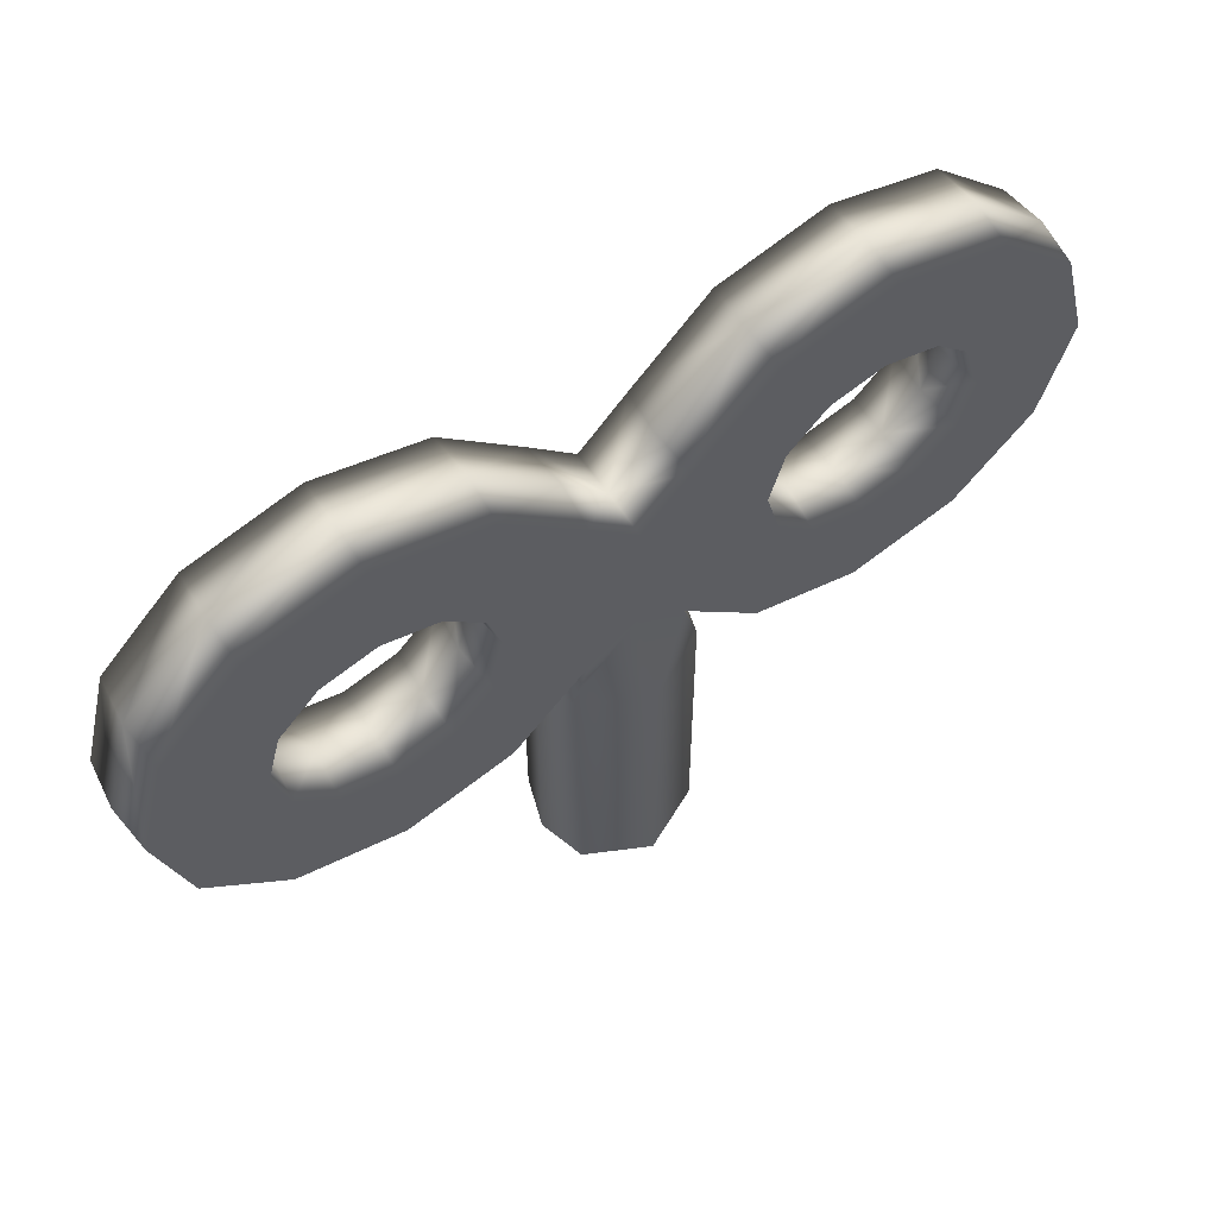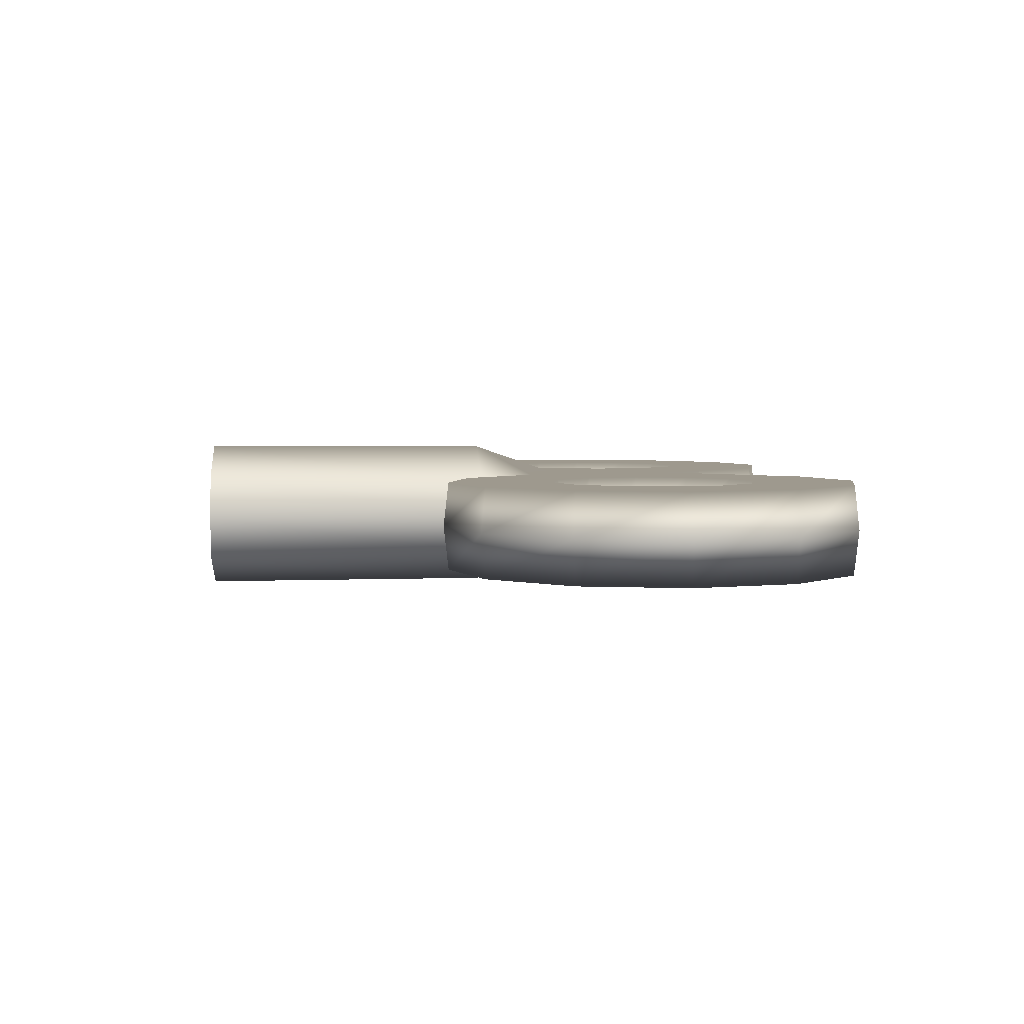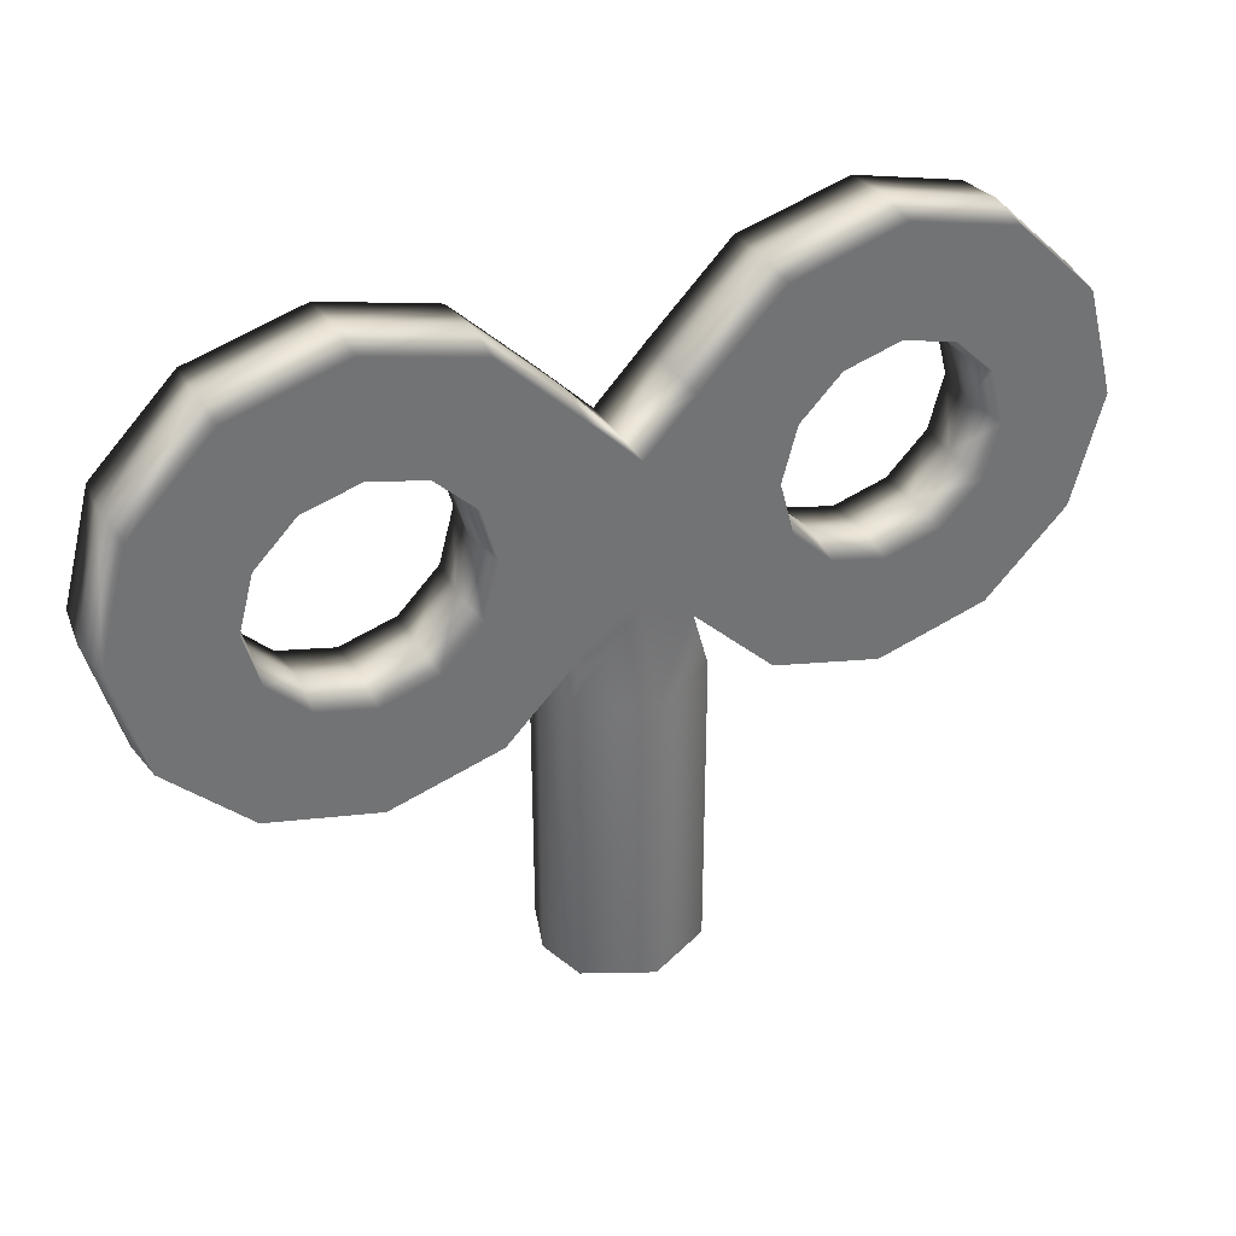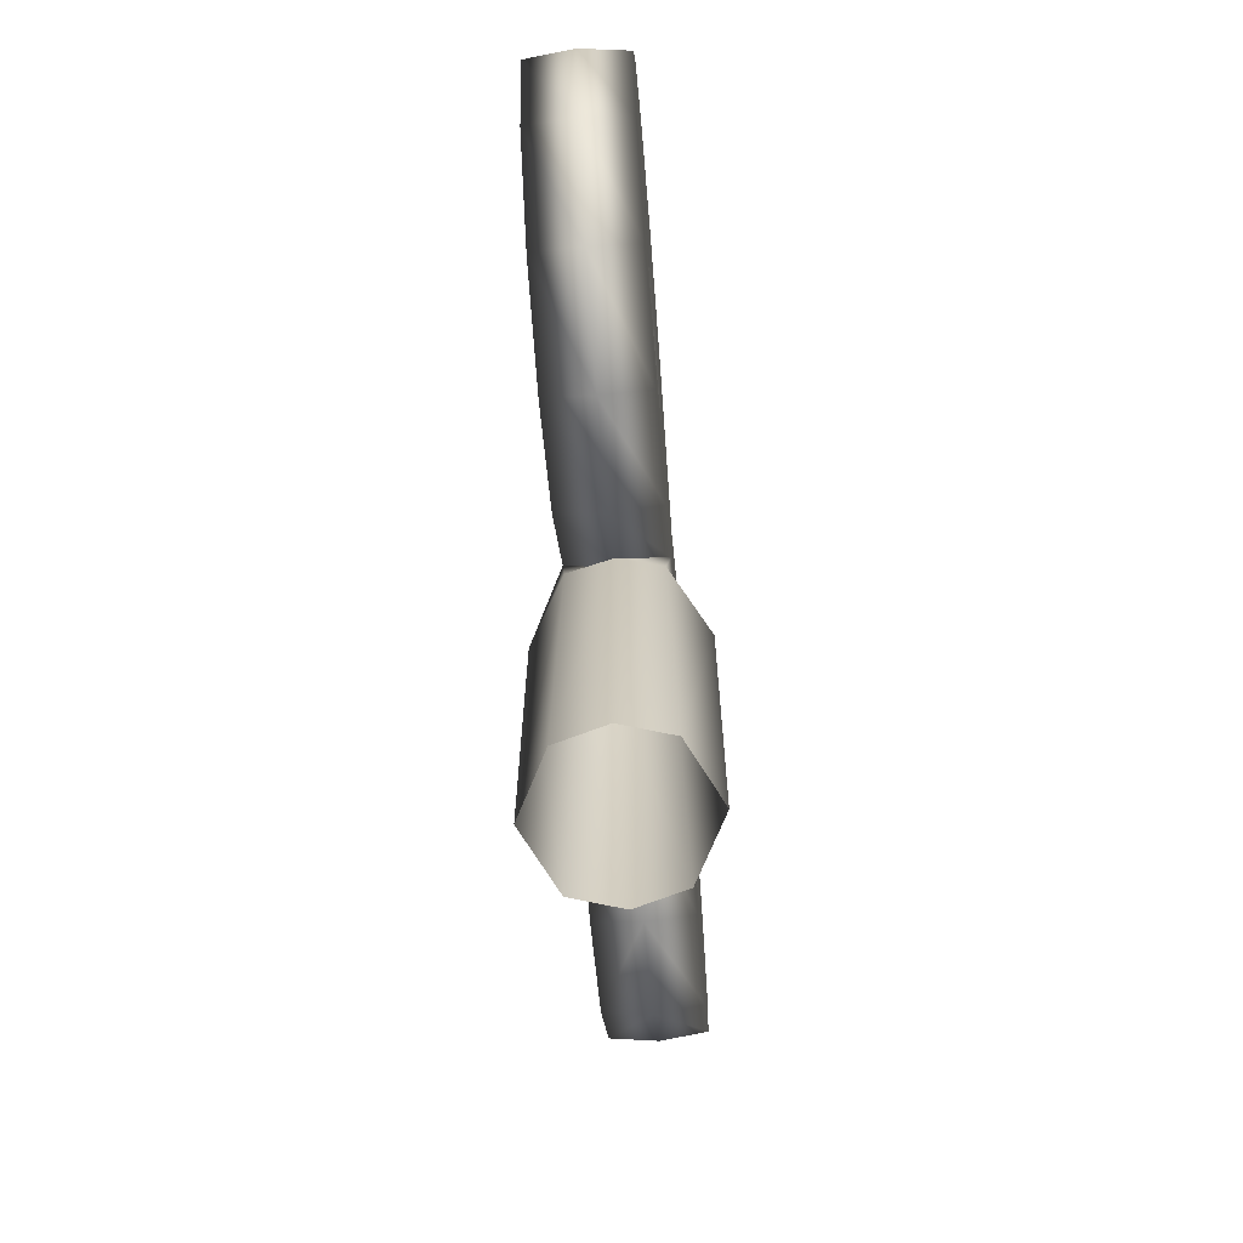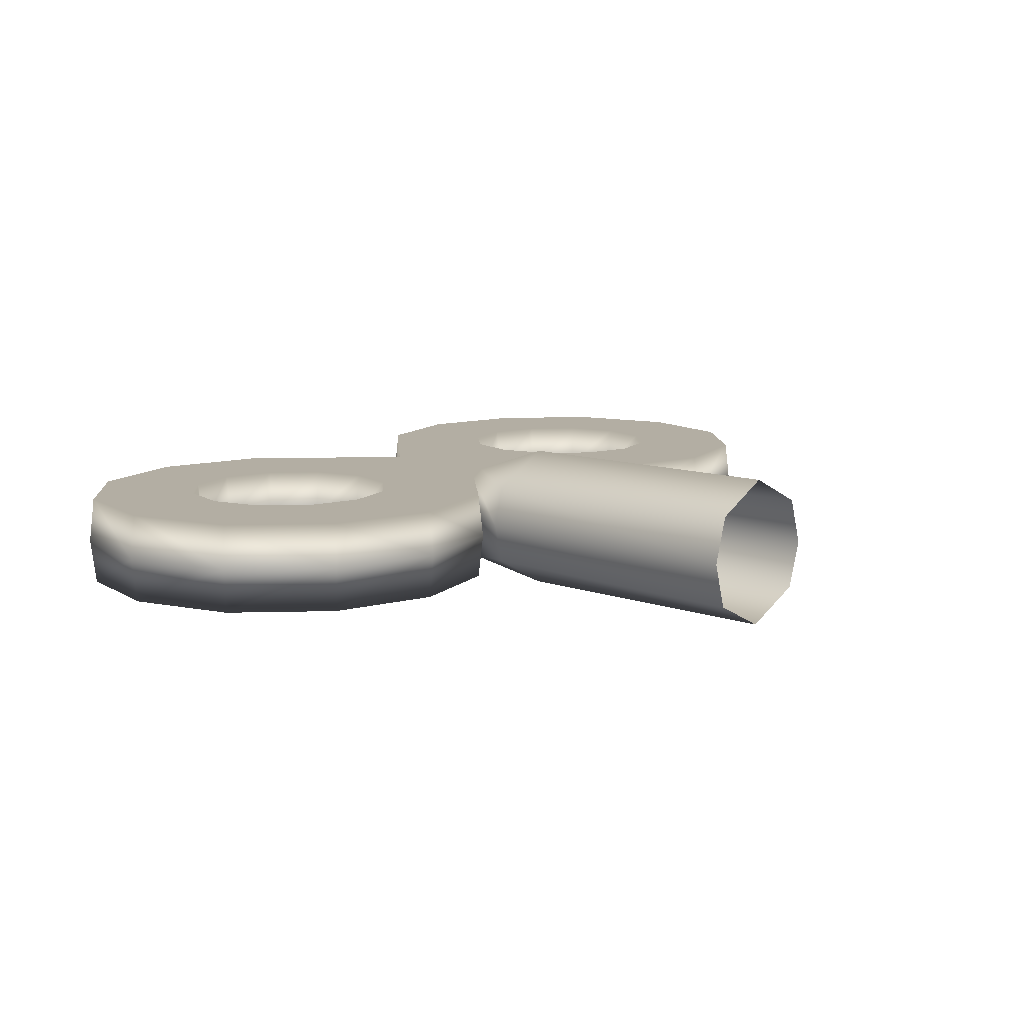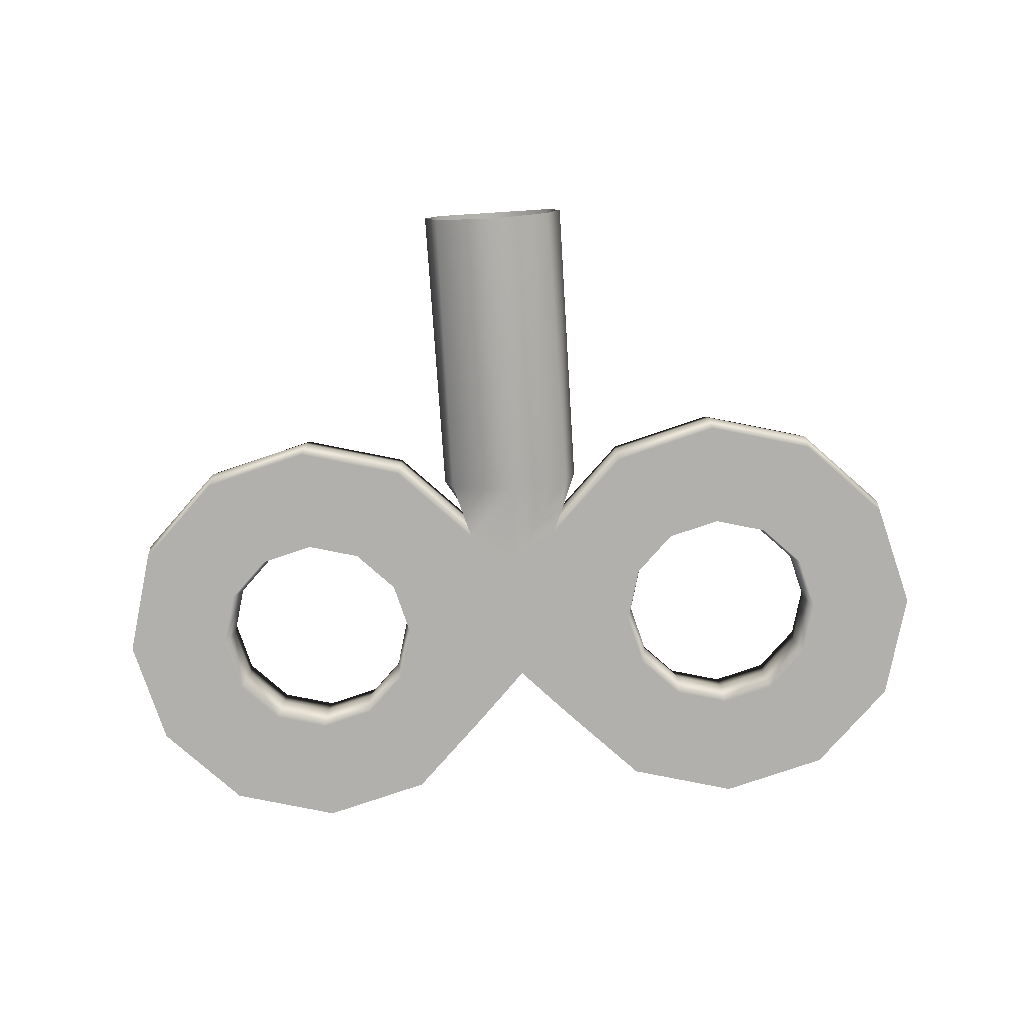
<metadata>
{"format":"obj","ext":"obj","renderer":"f3d","projection":"perspective","resolution":1024,"background":"white","views":[{"elev":60.1,"azim":146.9,"up":"+Y"},{"elev":3.5,"azim":84.0,"up":"+Z"},{"elev":36.2,"azim":153.6,"up":"+Y"},{"elev":-65.8,"azim":94.6,"up":"+Y"},{"elev":10.9,"azim":-48.7,"up":"+Z"},{"elev":-78.6,"azim":3.7,"up":"+Z"}]}
</metadata>
<code>
g drone_key
v 0.1225 0.2286 0
v 0.04705 0.3109 -0.04485
v 0.04279 0.3083 0
v 0.1248 0.2331 -0.04485
v 0.2313 0.1995 0
v 0.231 0.2046 -0.04485
v 0.3401 0.2286 0
v 0.3373 0.2331 -0.04485
v 0.4198 0.3083 0
v 0.415 0.3109 -0.04485
v 0.4489 0.4171 0
v 0.4435 0.4171 -0.04485
v 0.4198 0.5259 0
v 0.415 0.5233 -0.04485
v 0.3401 0.6056 0
v 0.3373 0.6011 -0.04485
v 0.2313 0.6347 0
v 0.231 0.6296 -0.04485
v 0.1225 0.6056 0
v 0.1248 0.6011 -0.04485
v 0.04279 0.5259 0
v 0.04705 0.5233 -0.04485
v -0 0.4758 0
v 0.2842 0.3251 -0.04485
v 0.323 0.364 -0.04485
v 0.3373 0.4171 -0.04485
v 0.323 0.4702 -0.04485
v 0.2842 0.5091 -0.04485
v 0.231 0.5233 -0.04485
v 0.2812 0.5039 0
v 0.231 0.5173 0
v 0.1779 0.5091 -0.04485
v 0.1809 0.5039 0
v 0.1391 0.4702 -0.04485
v 0.1443 0.4672 0
v 0.3178 0.4672 0
v 0.2812 0.5039 0
v 0.3313 0.4171 0
v 0.3178 0.367 0
v 0.2812 0.3303 0
v 0.231 0.3169 0
v 0.231 0.3109 -0.04485
v 0.1809 0.3303 0
v 0.1779 0.3251 -0.04485
v 0.1443 0.367 0
v 0.1391 0.364 -0.04485
v 0.1308 0.4171 0
v 0.1248 0.4171 -0.04485
v 0.04279 0.4171 -0.04485
v -0 0.4171 -0.04485
v 4.768e-07 0.3424 -0.04485
v -0.04705 0.3109 -0.04485
v -0.04279 0.4171 -0.04485
v -0 0.4744 -0.04485
v -0.04705 0.5233 -0.04485
v -0.04279 0.5259 0
v -0.1225 0.6056 0
v -0.1248 0.6011 -0.04485
v -0.2313 0.6347 0
v -0.231 0.6296 -0.04485
v -0.3401 0.6056 0
v -0.3373 0.6011 -0.04485
v -0.4198 0.5259 0
v -0.415 0.5233 -0.04485
v -0.4489 0.4171 0
v -0.4435 0.4171 -0.04485
v -0.4198 0.3083 0
v -0.415 0.3109 -0.04485
v -0.3401 0.2286 0
v -0.3373 0.2331 -0.04485
v -0.2313 0.1995 0
v -0.231 0.2046 -0.04485
v -0.1225 0.2286 0
v -0.1248 0.2331 -0.04485
v -0.04279 0.3083 0
v -0.323 0.4702 -0.04485
v -0.3373 0.4171 -0.04485
v -0.323 0.364 -0.04485
v -0.2842 0.3251 -0.04485
v -0.231 0.3109 -0.04485
v -0.1779 0.3251 -0.04485
v -0.1391 0.364 -0.04485
v -0.2842 0.5091 -0.04485
v -0.231 0.5233 -0.04485
v -0.1779 0.5091 -0.04485
v -0.1391 0.4702 -0.04485
v -0.1248 0.4171 -0.04485
v -0.1809 0.3303 0
v -0.231 0.3169 0
v -0.1443 0.367 0
v -0.1308 0.4171 0
v -0.2812 0.3303 0
v -0.1443 0.4672 0
v -0.1809 0.5039 0
v -0.3178 0.367 0
v -0.231 0.5173 0
v -0.3313 0.4171 0
v -0.2812 0.5039 0
v -0.3178 0.4672 0
v -0.06103 -0.04543 -0.04691
v -0.07412 0.2537 -8.495e-08
v -0.07543 -0.04583 -2.851e-09
v -0.06375 0.2537 -0.04099
v -0.04279 0.3083 0
v -0 -0.04415 -0.07675
v -0 0.2537 -0.07572
v 0.06103 -0.04543 -0.04691
v 0.06375 0.2537 -0.04099
v 0.07543 -0.04583 -2.851e-09
v 0.07412 0.2537 -8.495e-08
v 0.04279 0.3083 0
v 0.07412 0.2537 -8.495e-08
v 0.07543 -0.04583 -2.851e-09
v 0.06102 -0.04544 0.04692
v 0.06377 0.2537 0.04096
v 0.04279 0.3083 0
v 0.04705 0.3109 0.04485
v -0 0.2537 0.07572
v -0 -0.04415 0.07675
v -0.06102 -0.04544 0.04692
v -0.06377 0.2537 0.04096
v -0.07543 -0.04583 -2.851e-09
v -0.07412 0.2537 -8.495e-08
v -0.04705 0.3109 0.04485
v -0.04279 0.3083 0
v -0 0.3424 0.04485
v -0 0.4171 0.04485
v -0.04705 0.4171 0.04485
v -0.04705 0.5233 0.04485
v -0.1248 0.4171 0.04485
v -0.1391 0.364 0.04485
v 0.04705 0.4171 0.04485
v -0 0.4744 0.04485
v 0.04705 0.5233 0.04485
v -0 0.4758 0
v -0.04279 0.5259 0
v 0.04279 0.5259 0
v -0.1225 0.6056 0
v 0.1225 0.6056 0
v -0.1248 0.6011 0.04485
v -0.2313 0.6347 0
v -0.1391 0.4702 0.04485
v -0.231 0.6296 0.04485
v -0.3401 0.6056 0
v 0.1248 0.6011 0.04485
v 0.2313 0.6347 0
v -0.1779 0.5091 0.04485
v -0.3373 0.6011 0.04485
v -0.4198 0.5259 0
v 0.231 0.6296 0.04485
v 0.3401 0.6056 0
v -0.231 0.5233 0.04485
v -0.415 0.5233 0.04485
v -0.4489 0.4171 0
v 0.3373 0.6011 0.04485
v 0.4198 0.5259 0
v -0.2842 0.5091 0.04485
v -0.4435 0.4171 0.04485
v -0.4198 0.3083 0
v 0.415 0.5233 0.04485
v 0.4489 0.4171 0
v -0.323 0.4702 0.04485
v -0.415 0.3109 0.04485
v -0.3401 0.2286 0
v 0.4435 0.4171 0.04485
v 0.4198 0.3083 0
v -0.3373 0.4171 0.04485
v -0.3373 0.2331 0.04485
v -0.2313 0.1995 0
v 0.415 0.3109 0.04485
v 0.3401 0.2286 0
v -0.323 0.364 0.04485
v -0.231 0.2046 0.04485
v -0.1225 0.2286 0
v 0.3373 0.2331 0.04485
v 0.2313 0.1995 0
v -0.2842 0.3251 0.04485
v -0.1248 0.2331 0.04485
v -0.04279 0.3083 0
v -0.231 0.3109 0.04485
v -0.1779 0.3251 0.04485
v 0.231 0.2046 0.04485
v 0.1225 0.2286 0
v 0.1248 0.2331 0.04485
v 0.04279 0.3083 0
v -0.231 0.3169 0
v -0.1809 0.3303 0
v -0.2812 0.3303 0
v -0.1443 0.367 0
v -0.1308 0.4171 0
v -0.3178 0.367 0
v -0.1443 0.4672 0
v -0.3313 0.4171 0
v -0.1809 0.5039 0
v -0.3178 0.4672 0
v -0.231 0.5173 0
v -0.2812 0.5039 0
v 0.323 0.4702 0.04485
v 0.3373 0.4171 0.04485
v 0.2842 0.5091 0.04485
v 0.323 0.364 0.04485
v 0.231 0.5233 0.04485
v 0.2842 0.3251 0.04485
v 0.1779 0.5091 0.04485
v 0.231 0.3109 0.04485
v 0.1391 0.4702 0.04485
v 0.1779 0.3251 0.04485
v 0.1248 0.4171 0.04485
v 0.1391 0.364 0.04485
v 0.1809 0.5039 0
v 0.231 0.5173 0
v 0.1443 0.4672 0
v 0.1308 0.4171 0
v 0.2812 0.5039 0
v 0.1443 0.367 0
v 0.1809 0.3303 0
v 0.3178 0.4672 0
v 0.231 0.3169 0
v 0.3313 0.4171 0
v 0.2812 0.3303 0
v 0.3178 0.367 0
g drone_key_0
f 3 2 1
f 2 4 1
f 1 4 5
f 4 6 5
f 5 6 7
f 6 8 7
f 7 8 9
f 8 10 9
f 9 10 11
f 10 12 11
f 11 12 13
f 12 14 13
f 13 14 15
f 14 16 15
f 15 16 17
f 16 18 17
f 17 18 19
f 18 20 19
f 19 20 21
f 20 22 21
f 21 22 23
f 8 24 10
f 10 25 12
f 24 25 10
f 12 26 14
f 25 26 12
f 14 27 16
f 26 27 14
f 16 28 18
f 27 28 16
f 18 29 20
f 28 29 18
f 28 30 29
f 30 31 29
f 29 32 20
f 29 31 32
f 31 33 32
f 20 32 22
f 32 33 34
f 32 34 22
f 33 35 34
f 27 36 28
f 36 37 28
f 38 36 27
f 26 38 27
f 39 38 26
f 25 39 26
f 40 39 25
f 24 40 25
f 41 40 24
f 42 41 24
f 42 24 8
f 43 41 42
f 6 42 8
f 44 43 42
f 44 42 6
f 45 43 44
f 4 44 6
f 46 45 44
f 46 44 4
f 47 45 46
f 2 46 4
f 48 47 46
f 48 46 2
f 35 47 48
f 34 35 48
f 34 48 49
f 49 48 2
f 22 34 49
f 49 50 22
f 2 51 49
f 51 50 49
f 51 52 50
f 52 53 50
f 50 54 22
f 54 50 53
f 55 54 53
f 22 54 23
f 23 54 55
f 56 23 55
f 56 55 57
f 55 58 57
f 57 58 59
f 58 60 59
f 59 60 61
f 60 62 61
f 61 62 63
f 62 64 63
f 63 64 65
f 64 66 65
f 65 66 67
f 66 68 67
f 67 68 69
f 68 70 69
f 69 70 71
f 70 72 71
f 71 72 73
f 72 74 73
f 73 74 75
f 74 52 75
f 76 64 62
f 77 66 64
f 76 77 64
f 78 68 66
f 77 78 66
f 79 70 68
f 78 79 68
f 80 72 70
f 79 80 70
f 81 74 72
f 80 81 72
f 82 52 74
f 81 82 74
f 83 76 62
f 83 62 60
f 84 83 60
f 84 60 58
f 85 84 58
f 85 58 55
f 86 85 55
f 86 55 53
f 87 53 52
f 87 86 53
f 82 87 52
f 88 81 80
f 89 88 80
f 88 90 81
f 90 82 81
f 89 80 79
f 90 91 82
f 91 87 82
f 92 89 79
f 91 93 87
f 93 86 87
f 92 79 78
f 93 94 86
f 95 92 78
f 94 85 86
f 95 78 77
f 94 96 85
f 97 95 77
f 96 84 85
f 97 77 76
f 96 98 84
f 99 97 76
f 98 83 84
f 99 76 83
f 98 99 83
f 102 101 100
f 101 103 100
f 103 101 104
f 100 103 105
f 52 103 104
f 103 106 105
f 106 103 52
f 107 105 106
f 51 106 52
f 108 107 106
f 106 51 108
f 109 107 108
f 51 2 108
f 110 109 108
f 110 108 2
f 111 110 2
f 114 113 112
f 115 114 112
f 115 112 116
f 117 115 116
f 115 117 118
f 119 114 115
f 118 119 115
f 119 118 120
f 118 121 120
f 120 121 122
f 121 123 122
f 123 121 124
f 125 123 124
f 118 126 121
f 117 126 118
f 126 124 121
f 127 126 117
f 124 126 128
f 126 127 128
f 128 127 129
f 128 129 130
f 124 128 131
f 128 130 131
f 132 127 117
f 127 133 129
f 133 127 132
f 134 133 132
f 129 133 135
f 135 133 134
f 136 129 135
f 137 135 134
f 136 138 129
f 139 137 134
f 138 140 129
f 138 141 140
f 129 142 130
f 129 140 142
f 141 143 140
f 141 144 143
f 145 139 134
f 146 139 145
f 140 147 142
f 140 143 147
f 144 148 143
f 144 149 148
f 150 146 145
f 151 146 150
f 143 152 147
f 143 148 152
f 149 153 148
f 149 154 153
f 155 151 150
f 156 151 155
f 148 157 152
f 148 153 157
f 154 158 153
f 154 159 158
f 160 156 155
f 161 156 160
f 153 162 157
f 153 158 162
f 159 163 158
f 159 164 163
f 165 161 160
f 166 161 165
f 158 167 162
f 158 163 167
f 164 168 163
f 164 169 168
f 170 166 165
f 171 166 170
f 163 172 167
f 163 168 172
f 169 173 168
f 169 174 173
f 175 171 170
f 176 171 175
f 168 177 172
f 168 173 177
f 174 178 173
f 174 179 178
f 179 124 178
f 173 178 180
f 173 180 177
f 178 124 181
f 178 181 180
f 124 131 181
f 182 176 175
f 183 176 182
f 184 183 182
f 185 183 184
f 117 185 184
f 177 180 186
f 186 180 187
f 180 181 187
f 188 177 186
f 187 181 189
f 181 131 189
f 172 177 188
f 189 131 190
f 191 172 188
f 131 130 190
f 167 172 191
f 190 130 192
f 193 167 191
f 130 142 192
f 162 167 193
f 192 142 194
f 195 162 193
f 142 147 194
f 157 162 195
f 194 147 196
f 197 157 195
f 147 152 196
f 152 157 197
f 196 152 197
f 165 160 198
f 199 165 198
f 170 165 199
f 198 160 200
f 160 155 200
f 201 170 199
f 175 170 201
f 200 155 202
f 155 150 202
f 203 175 201
f 182 175 203
f 202 150 204
f 150 145 204
f 205 182 203
f 184 182 205
f 204 145 206
f 145 134 206
f 207 184 205
f 117 184 207
f 206 134 208
f 134 132 208
f 132 117 209
f 209 117 207
f 208 132 209
f 202 204 210
f 211 202 210
f 210 204 212
f 204 206 212
f 200 202 211
f 212 206 213
f 206 208 213
f 214 200 211
f 213 208 215
f 208 209 215
f 198 200 214
f 215 209 216
f 217 198 214
f 209 207 216
f 199 198 217
f 216 207 218
f 219 199 217
f 207 205 218
f 201 199 219
f 218 205 220
f 221 201 219
f 205 203 220
f 203 201 221
f 220 203 221

</code>
